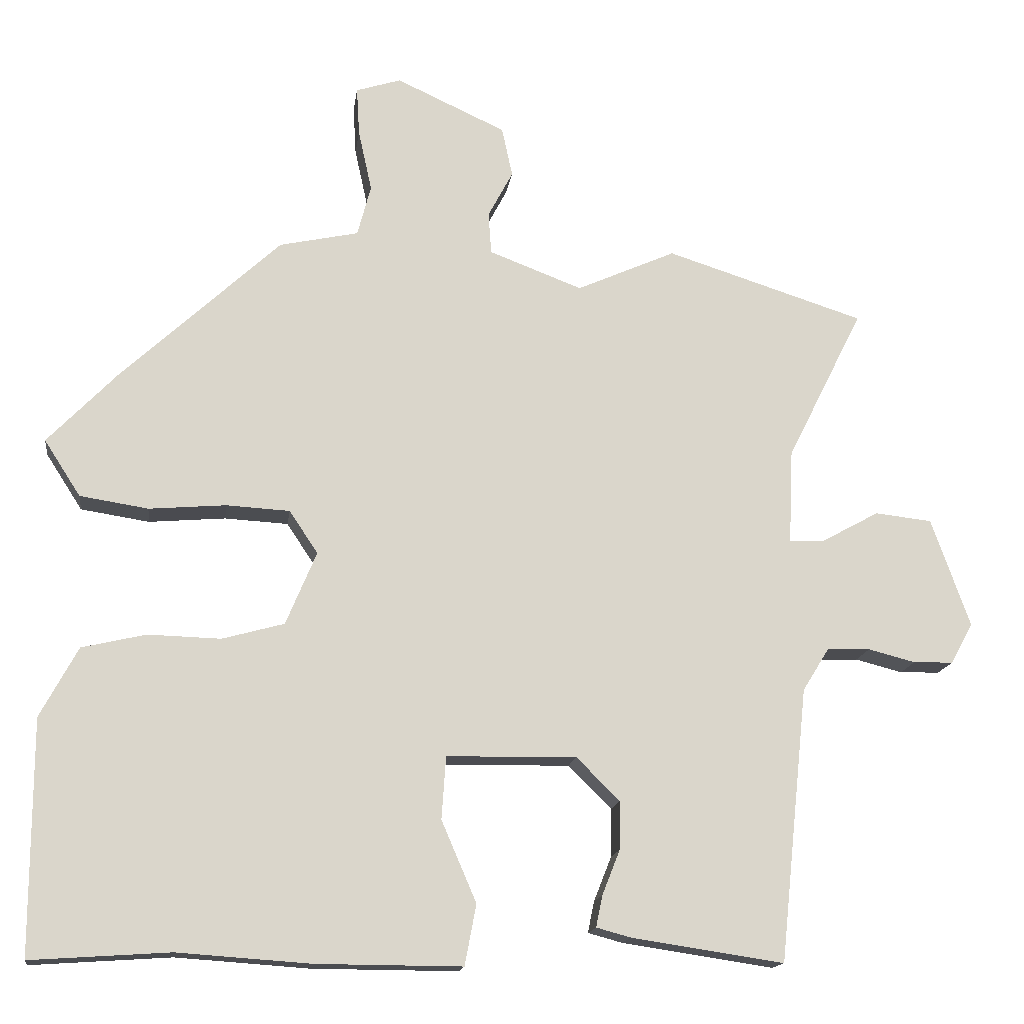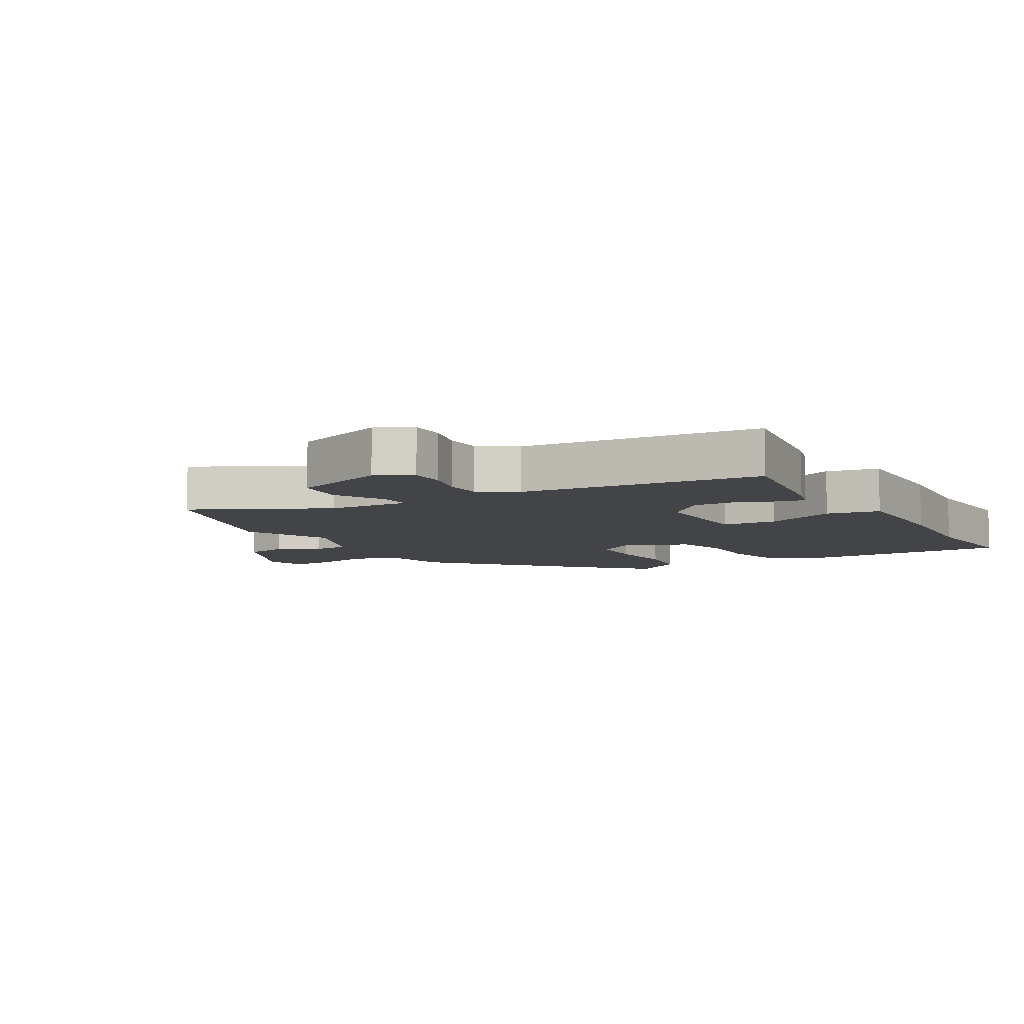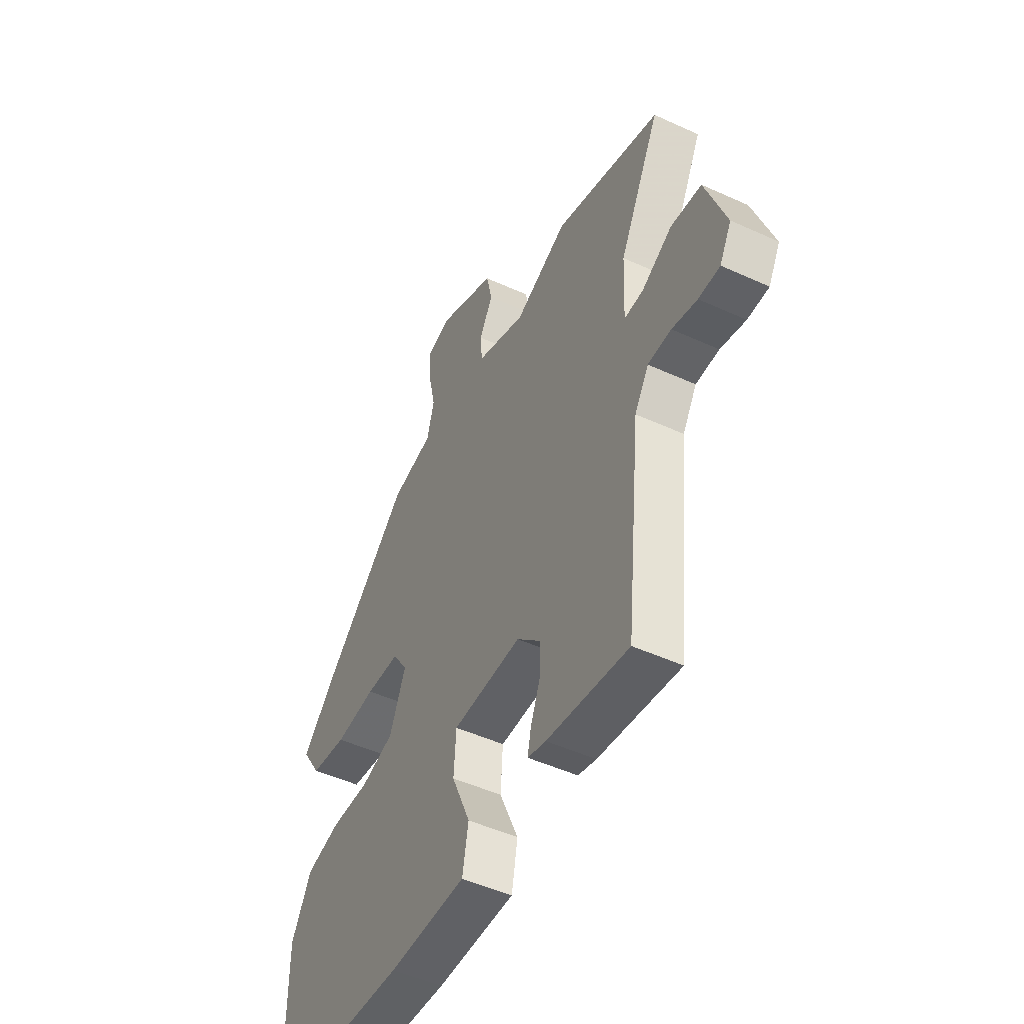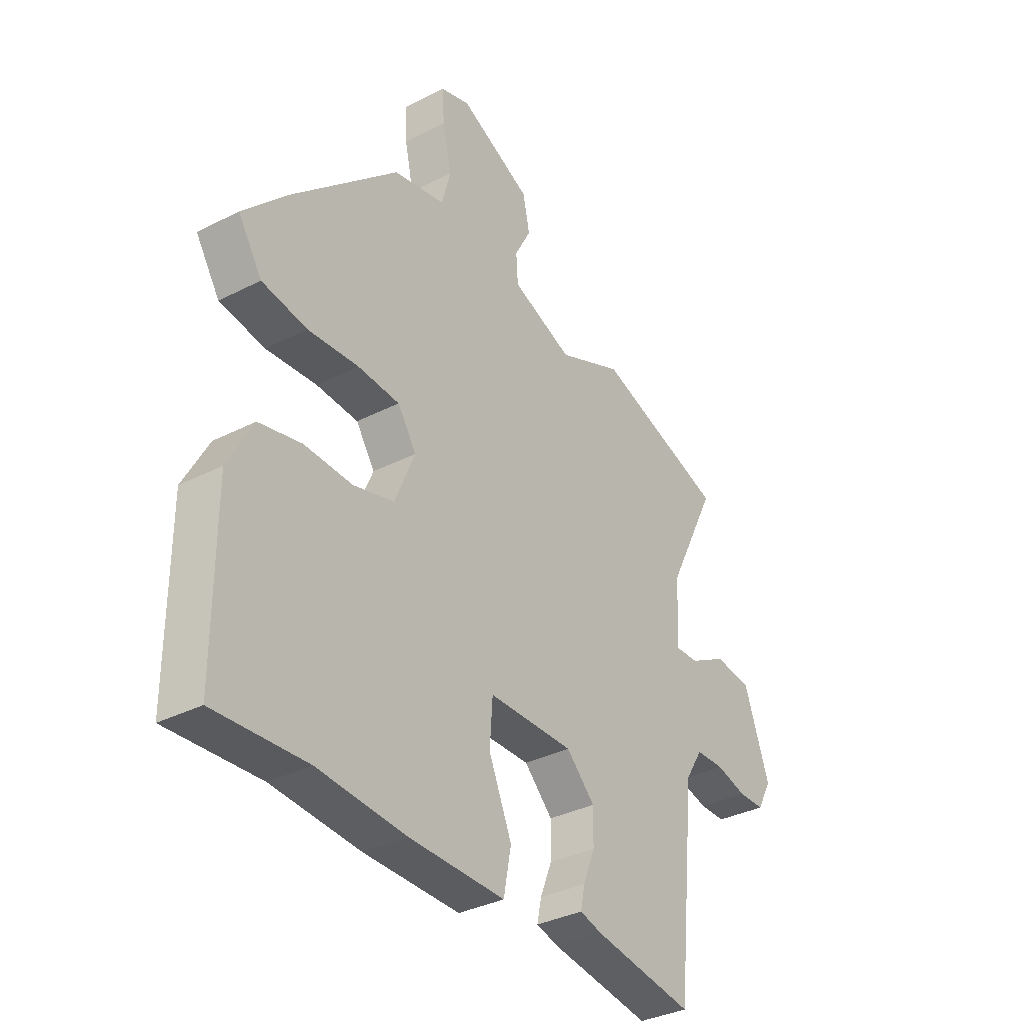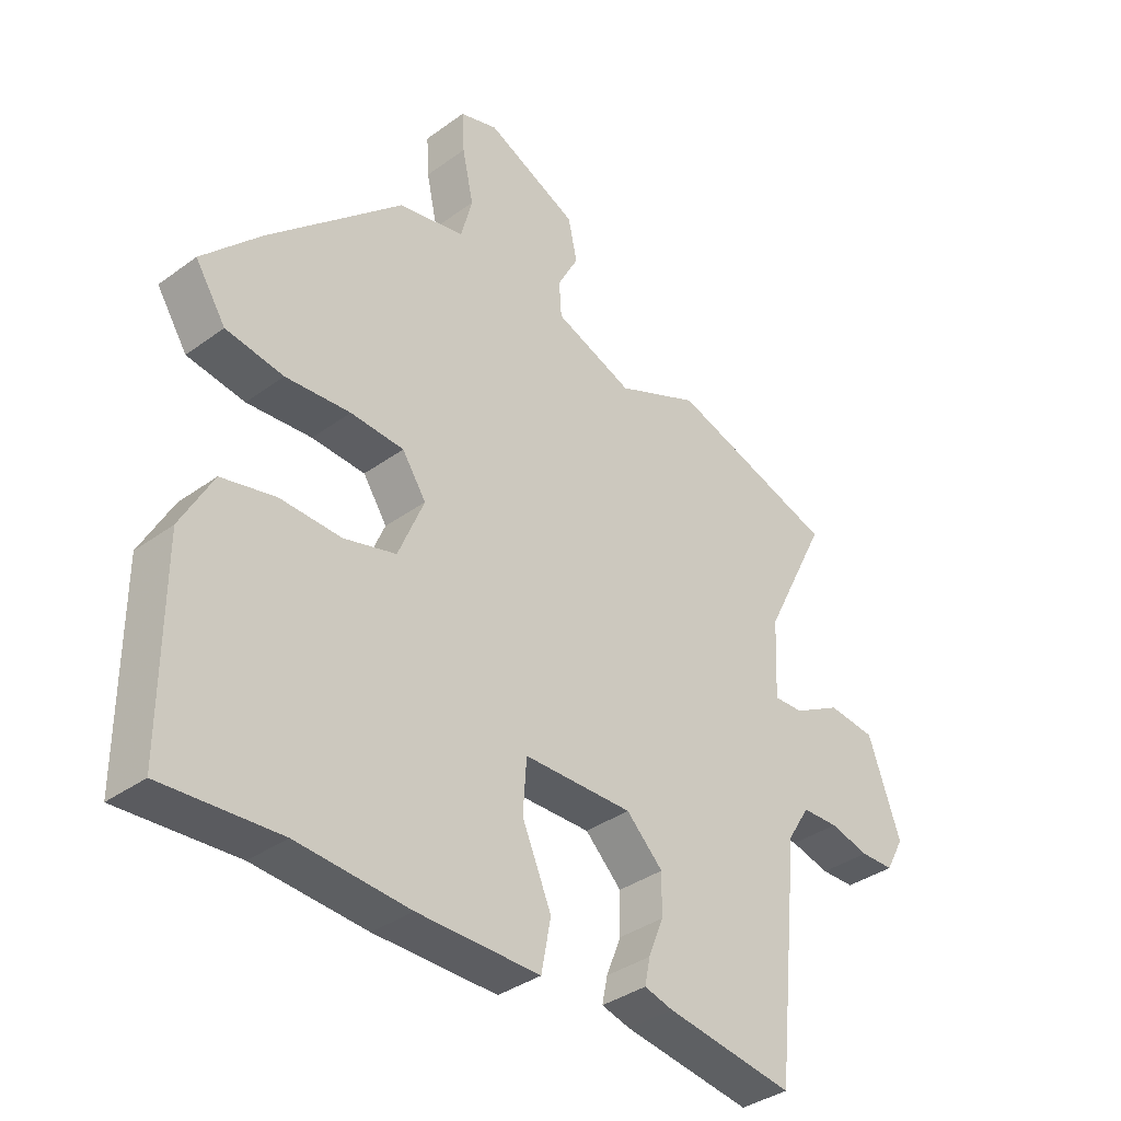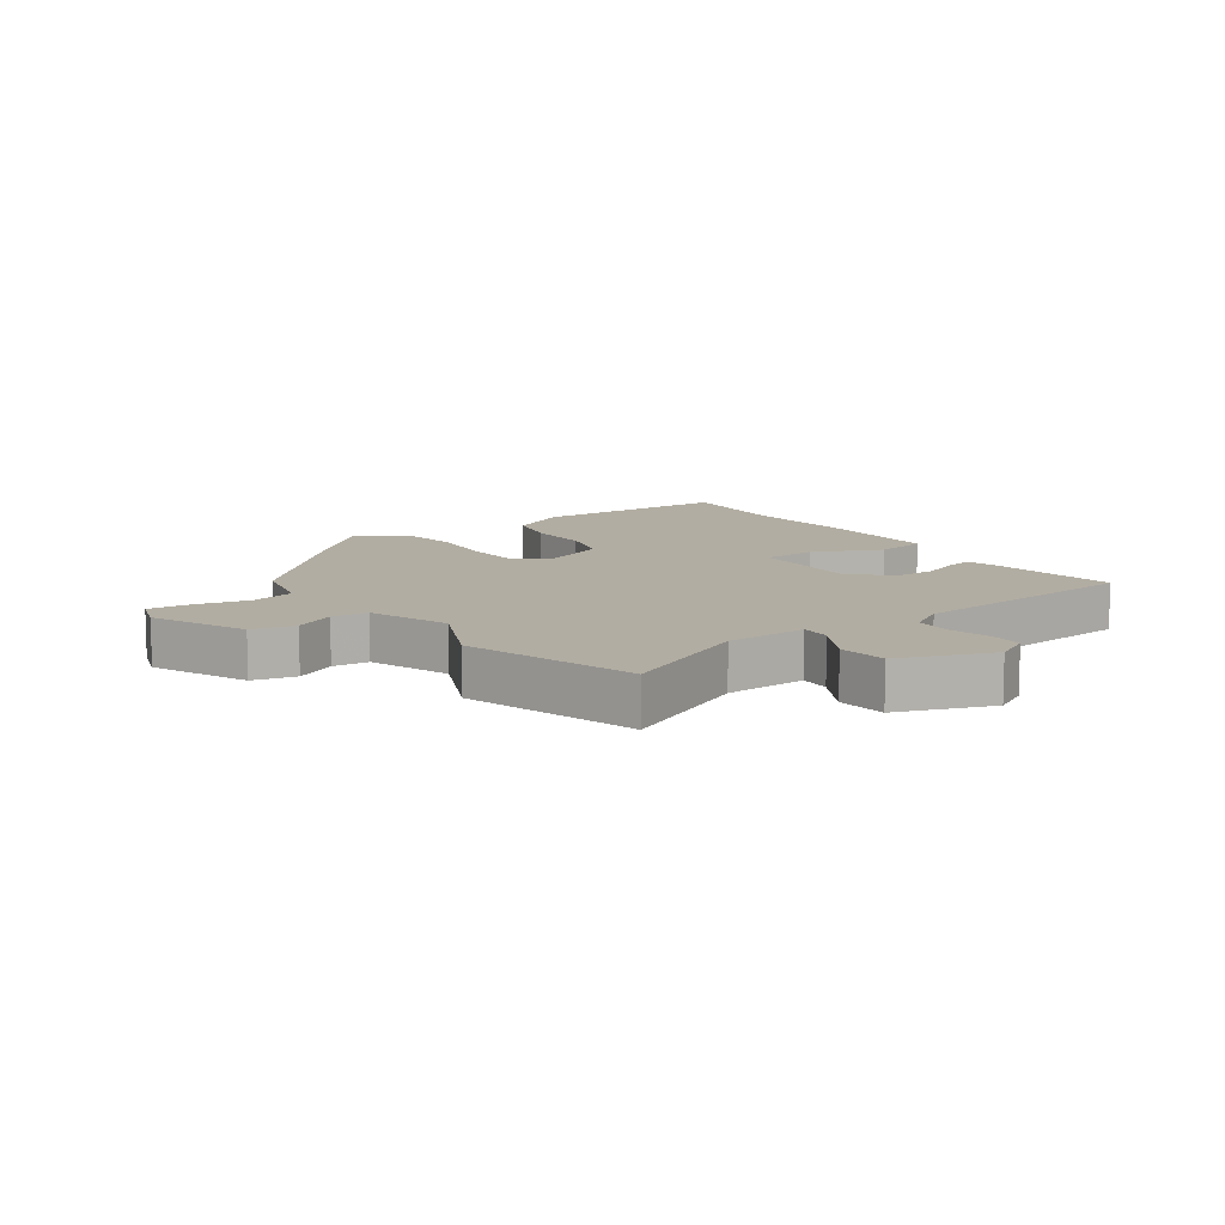
<metadata>
{"format":"obj","ext":"obj","renderer":"f3d","projection":"perspective","resolution":1024,"background":"white","views":[{"elev":-15.6,"azim":-7.6,"up":"+Z"},{"elev":-7.7,"azim":120.3,"up":"+Y"},{"elev":-49.2,"azim":63.1,"up":"+Z"},{"elev":-34.8,"azim":-55.6,"up":"+Z"},{"elev":-36.6,"azim":-46.7,"up":"+Z"},{"elev":10.6,"azim":55.7,"up":"+Y"}]}
</metadata>
<code>
v -0.444 0.07 0.318
v -0.219 0.07 0.528
v -0.108 0.07 0.552
v -0.089 0.07 0.624
v -0.108 0.07 0.711
v -0.112 0.07 0.779
v -0.049 0.07 0.799
v 0.105 0.07 0.728
v 0.12 0.07 0.658
v 0.085 0.07 0.592
v 0.089 0.07 0.533
v 0.22 0.07 0.483
v 0.359 0.07 0.545
v 0.638 0.07 0.456
v 0.531 0.07 0.242
v 0.525 0.07 0.11
v 0.575 0.07 0.112
v 0.655 0.07 0.156
v 0.735 0.07 0.147
v 0.789 0.07 -0.006
v 0.758 0.07 -0.063
v 0.702 0.07 -0.064
v 0.636 0.07 -0.047
v 0.575 0.07 -0.049
v 0.538 0.07 -0.109
v 0.498 0.07 -0.493
v 0.284 0.07 -0.461
v 0.236 0.07 -0.448
v 0.245 0.07 -0.404
v 0.27 0.07 -0.341
v 0.271 0.07 -0.273
v 0.21 0.07 -0.213
v 0.028 0.07 -0.216
v 0.022 0.07 -0.304
v 0.071 0.07 -0.418
v 0.055 0.07 -0.503
v -0.149 0.07 -0.502
v -0.336 0.07 -0.489
v -0.531 0.07 -0.502
v -0.531 0.07 -0.175
v -0.478 0.07 -0.077
v -0.388 0.07 -0.056
v -0.286 0.07 -0.059
v -0.199 0.07 -0.035
v -0.156 0.07 0.068
v -0.196 0.07 0.128
v -0.285 0.07 0.133
v -0.393 0.07 0.124
v -0.489 0.07 0.139
v -0.54 0.07 0.218
v -0.444 0 0.318
v -0.219 0 0.528
v -0.108 0 0.552
v -0.089 0 0.624
v -0.108 0 0.711
v -0.112 0 0.779
v -0.049 0 0.799
v 0.105 0 0.728
v 0.12 0 0.658
v 0.085 0 0.592
v 0.089 0 0.533
v 0.22 0 0.483
v 0.359 0 0.545
v 0.638 0 0.456
v 0.531 0 0.242
v 0.525 0 0.11
v 0.575 0 0.112
v 0.655 0 0.156
v 0.735 0 0.147
v 0.789 0 -0.006
v 0.758 0 -0.063
v 0.702 0 -0.064
v 0.636 0 -0.047
v 0.575 0 -0.049
v 0.538 0 -0.109
v 0.498 0 -0.493
v 0.284 0 -0.461
v 0.236 0 -0.448
v 0.245 0 -0.404
v 0.27 0 -0.341
v 0.271 0 -0.273
v 0.21 0 -0.213
v 0.028 0 -0.216
v 0.022 0 -0.304
v 0.071 0 -0.418
v 0.055 0 -0.503
v -0.149 0 -0.502
v -0.336 0 -0.489
v -0.531 0 -0.502
v -0.531 0 -0.175
v -0.478 0 -0.077
v -0.388 0 -0.056
v -0.286 0 -0.059
v -0.199 0 -0.035
v -0.156 0 0.068
v -0.196 0 0.128
v -0.285 0 0.133
v -0.393 0 0.124
v -0.489 0 0.139
v -0.54 0 0.218
f 47 48 49 50
f 46 47 50 1
f 40 41 42 43
f 38 39 40 43
f 38 43 44
f 37 38 44 45
f 34 35 36 37
f 33 34 37 45
f 27 28 29 30
f 25 26 27 30
f 24 25 30 31
f 20 21 22 23
f 20 23 24
f 17 18 19 20
f 16 17 20 24
f 12 13 14 15
f 11 12 15 16
f 7 8 9 10
f 7 10 11
f 4 5 6 7
f 4 7 11
f 3 4 11 16
f 46 1 2 3
f 45 46 3 16
f 32 33 45 16
f 16 24 31 32
f 100 99 98 97
f 51 100 97 96
f 93 92 91 90
f 93 90 89 88
f 94 93 88
f 95 94 88 87
f 87 86 85 84
f 95 87 84 83
f 80 79 78 77
f 80 77 76 75
f 81 80 75 74
f 73 72 71 70
f 74 73 70
f 70 69 68 67
f 74 70 67 66
f 65 64 63 62
f 66 65 62 61
f 60 59 58 57
f 61 60 57
f 57 56 55 54
f 61 57 54
f 66 61 54 53
f 53 52 51 96
f 66 53 96 95
f 66 95 83 82
f 82 81 74 66
f 1 51 52 2
f 2 52 53 3
f 3 53 54 4
f 4 54 55 5
f 5 55 56 6
f 6 56 57 7
f 7 57 58 8
f 8 58 59 9
f 9 59 60 10
f 10 60 61 11
f 11 61 62 12
f 12 62 63 13
f 13 63 64 14
f 14 64 65 15
f 15 65 66 16
f 16 66 67 17
f 17 67 68 18
f 18 68 69 19
f 19 69 70 20
f 20 70 71 21
f 21 71 72 22
f 22 72 73 23
f 23 73 74 24
f 24 74 75 25
f 25 75 76 26
f 26 76 77 27
f 27 77 78 28
f 28 78 79 29
f 29 79 80 30
f 30 80 81 31
f 31 81 82 32
f 32 82 83 33
f 33 83 84 34
f 34 84 85 35
f 35 85 86 36
f 36 86 87 37
f 37 87 88 38
f 38 88 89 39
f 39 89 90 40
f 40 90 91 41
f 41 91 92 42
f 42 92 93 43
f 43 93 94 44
f 44 94 95 45
f 45 95 96 46
f 46 96 97 47
f 47 97 98 48
f 48 98 99 49
f 49 99 100 50
f 50 100 51 1

</code>
